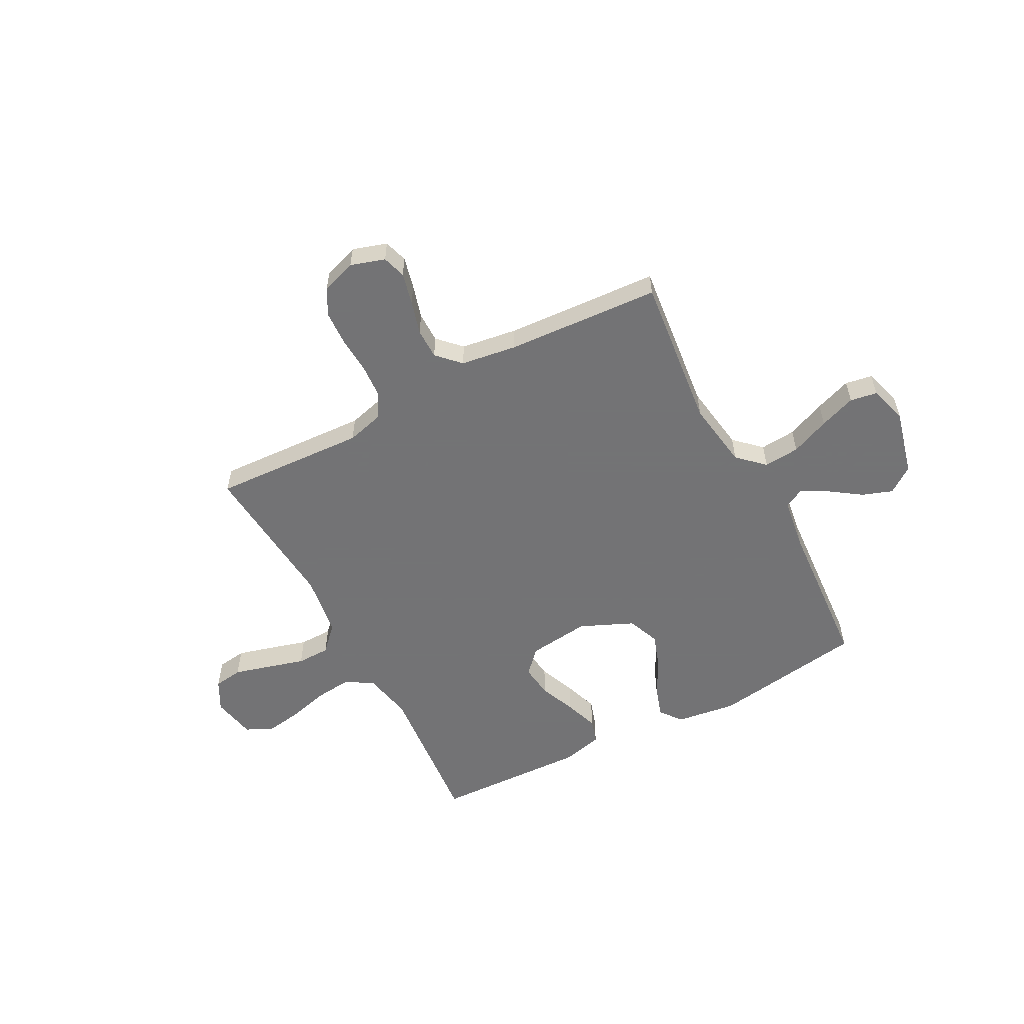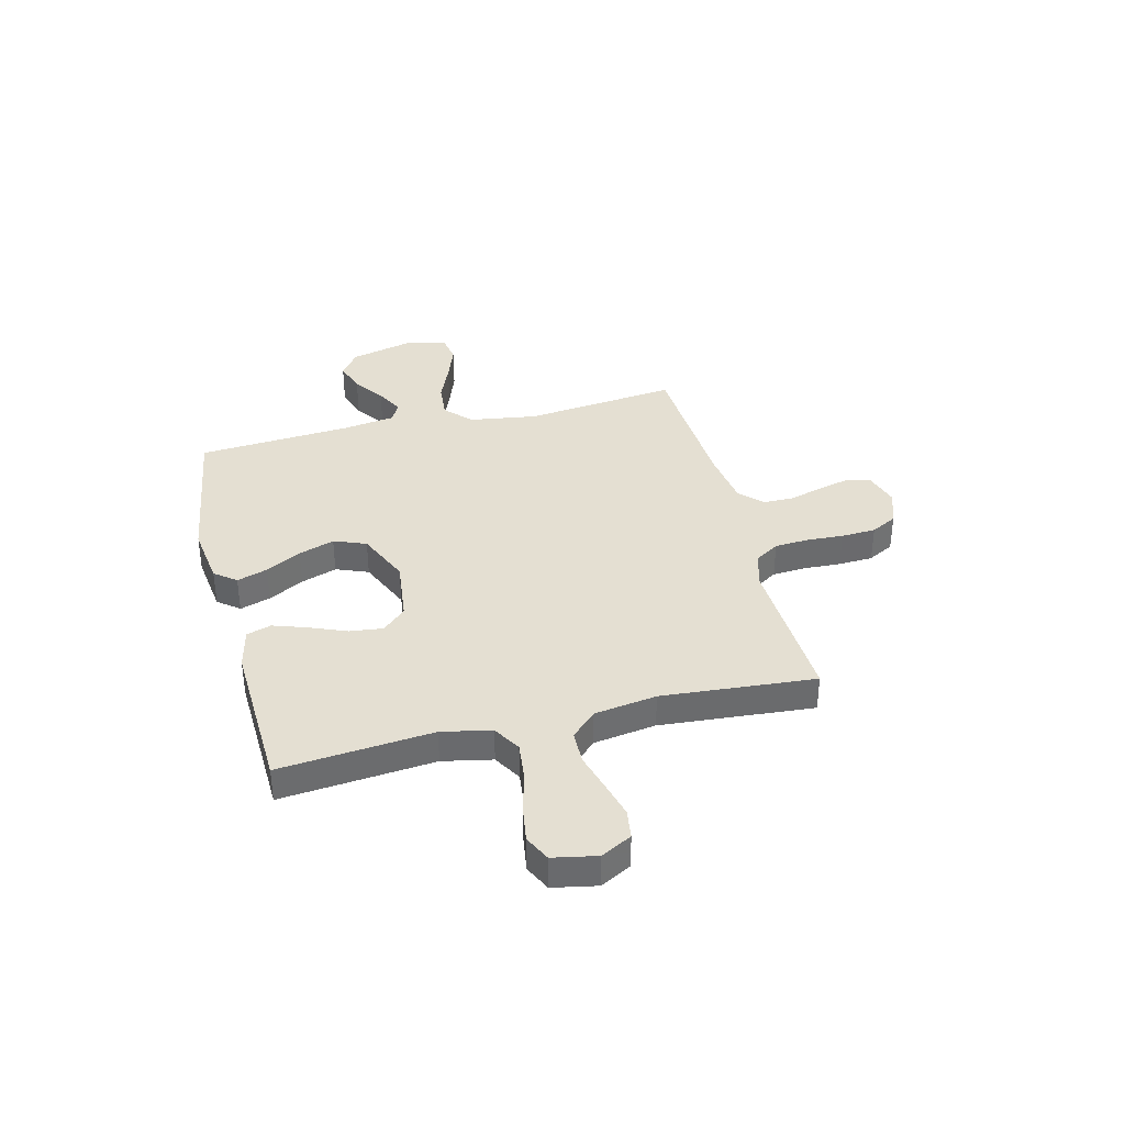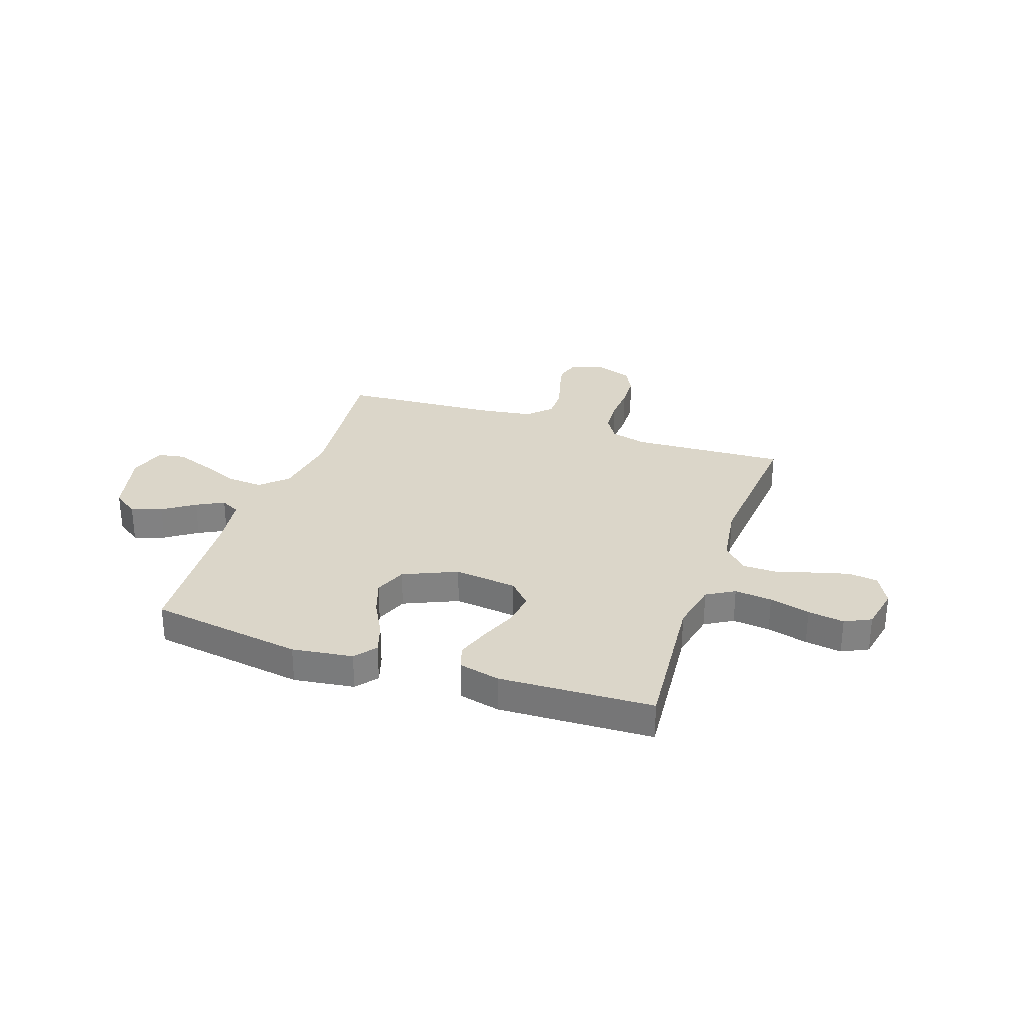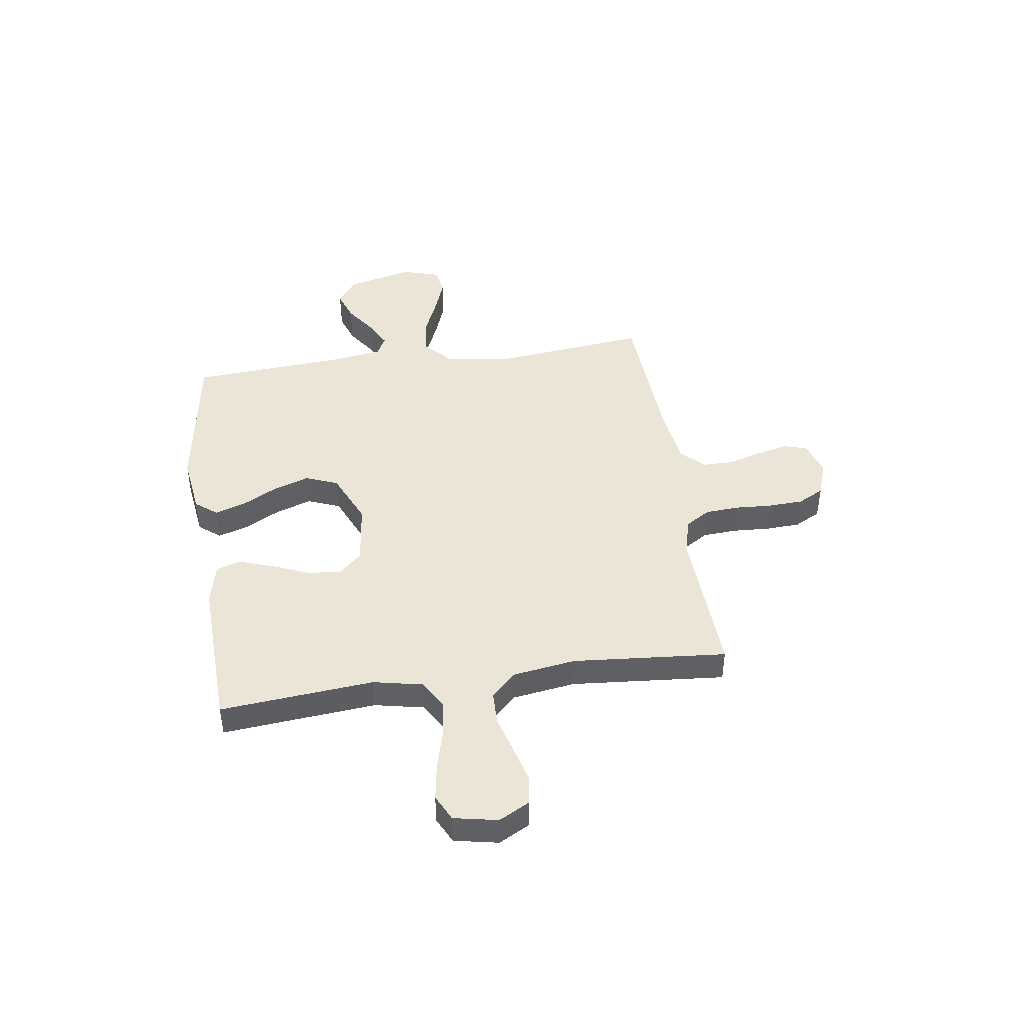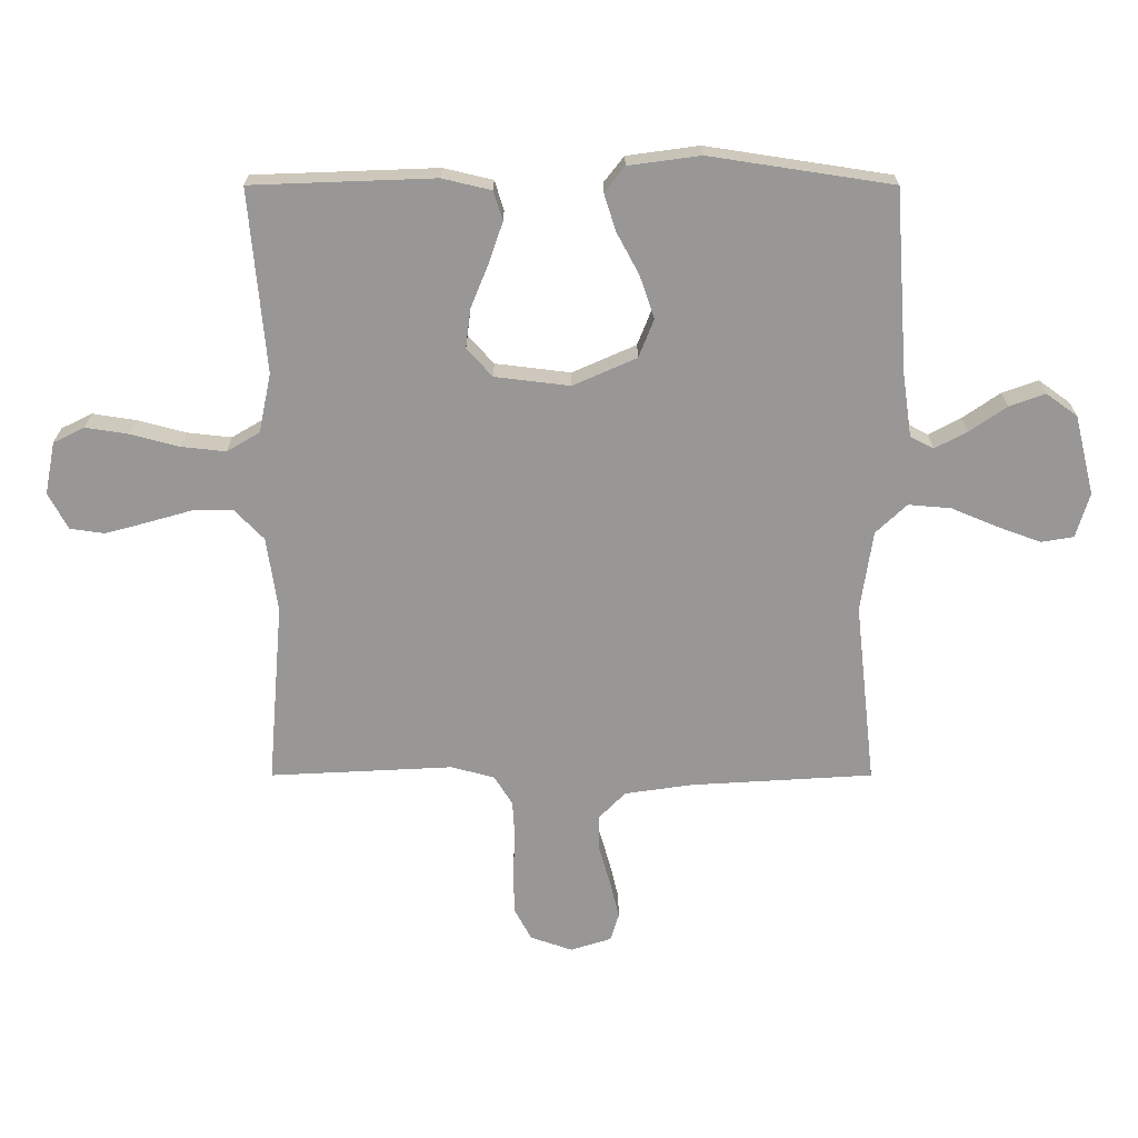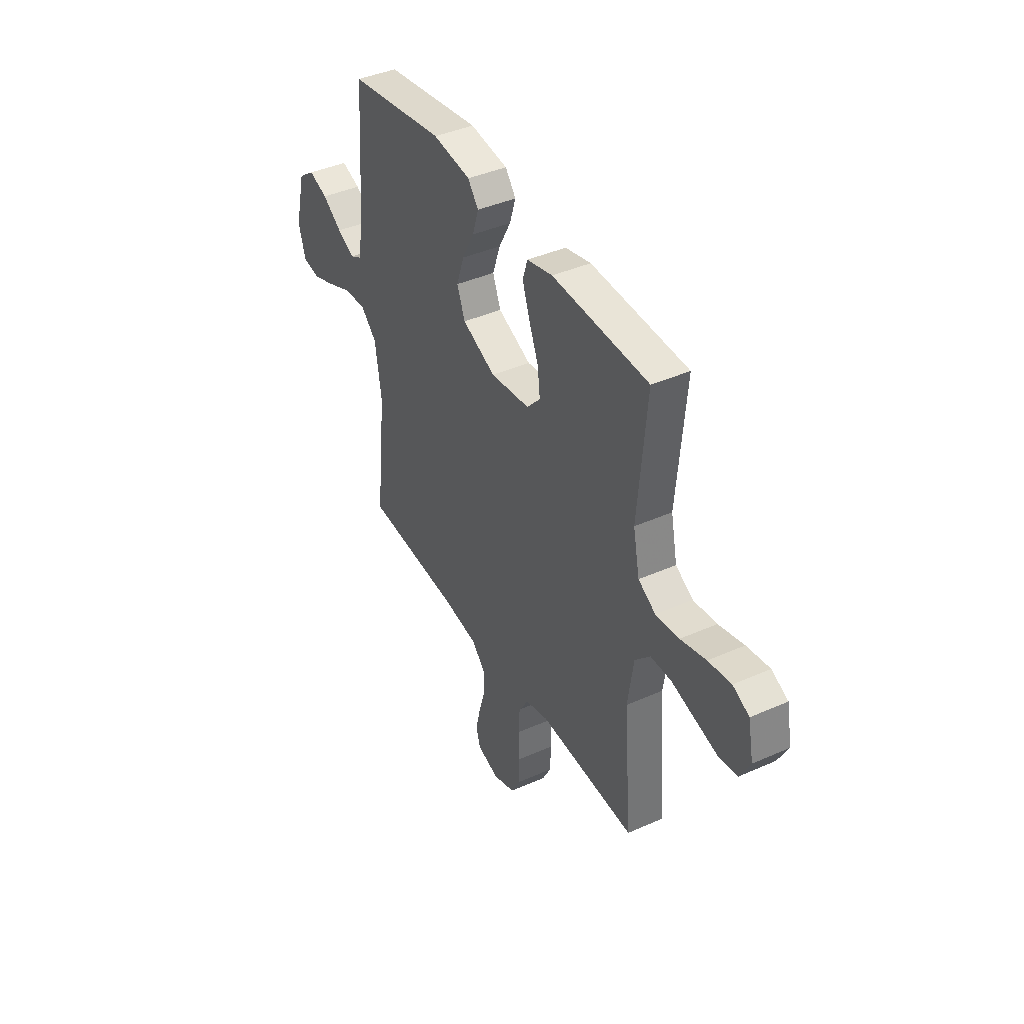
<metadata>
{"format":"obj","ext":"obj","renderer":"f3d","projection":"perspective","resolution":1024,"background":"white","views":[{"elev":-56.0,"azim":-152.1,"up":"+Y"},{"elev":37.2,"azim":75.9,"up":"+Y"},{"elev":29.7,"azim":18.9,"up":"+Y"},{"elev":44.4,"azim":81.8,"up":"+Y"},{"elev":21.7,"azim":180.0,"up":"+Z"},{"elev":41.0,"azim":61.6,"up":"+Z"}]}
</metadata>
<code>
v 0.5 0.07 0.5
v 0.473 0.07 0.2
v 0.493 0.07 0.103
v 0.547 0.07 0.071
v 0.62 0.07 0.079
v 0.699 0.07 0.1
v 0.77 0.07 0.111
v 0.821 0.07 0.086
v 0.838 0.07 0
v 0.806 0.07 -0.06
v 0.749 0.07 -0.068
v 0.679 0.07 -0.049
v 0.605 0.07 -0.028
v 0.54 0.07 -0.029
v 0.493 0.07 -0.078
v 0.475 0.07 -0.2
v 0.5 0.07 -0.5
v 0.2 0.07 -0.485
v 0.129 0.07 -0.504
v 0.099 0.07 -0.552
v 0.095 0.07 -0.618
v 0.099 0.07 -0.69
v 0.096 0.07 -0.758
v 0.069 0.07 -0.809
v 0 0.07 -0.833
v -0.067 0.07 -0.812
v -0.081 0.07 -0.766
v -0.066 0.07 -0.704
v -0.047 0.07 -0.638
v -0.047 0.07 -0.578
v -0.09 0.07 -0.534
v -0.2 0.07 -0.518
v -0.5 0.07 -0.5
v -0.467 0.07 -0.2
v -0.487 0.07 -0.067
v -0.538 0.07 -0.019
v -0.608 0.07 -0.025
v -0.684 0.07 -0.057
v -0.755 0.07 -0.083
v -0.808 0.07 -0.074
v -0.83 0.07 0
v -0.798 0.07 0.13
v -0.747 0.07 0.167
v -0.688 0.07 0.146
v -0.627 0.07 0.104
v -0.574 0.07 0.076
v -0.536 0.07 0.096
v -0.521 0.07 0.2
v -0.5 0.07 0.5
v -0.2 0.07 0.546
v -0.082 0.07 0.53
v -0.049 0.07 0.488
v -0.068 0.07 0.428
v -0.105 0.07 0.359
v -0.129 0.07 0.289
v -0.104 0.07 0.226
v 0 0.07 0.18
v 0.123 0.07 0.195
v 0.165 0.07 0.241
v 0.157 0.07 0.306
v 0.128 0.07 0.377
v 0.105 0.07 0.444
v 0.12 0.07 0.492
v 0.2 0.07 0.511
v 0.5 0 0.5
v 0.473 0 0.2
v 0.493 0 0.103
v 0.547 0 0.071
v 0.62 0 0.079
v 0.699 0 0.1
v 0.77 0 0.111
v 0.821 0 0.086
v 0.838 0 0
v 0.806 0 -0.06
v 0.749 0 -0.068
v 0.679 0 -0.049
v 0.605 0 -0.028
v 0.54 0 -0.029
v 0.493 0 -0.078
v 0.475 0 -0.2
v 0.5 0 -0.5
v 0.2 0 -0.485
v 0.129 0 -0.504
v 0.099 0 -0.552
v 0.095 0 -0.618
v 0.099 0 -0.69
v 0.096 0 -0.758
v 0.069 0 -0.809
v 0 0 -0.833
v -0.067 0 -0.812
v -0.081 0 -0.766
v -0.066 0 -0.704
v -0.047 0 -0.638
v -0.047 0 -0.578
v -0.09 0 -0.534
v -0.2 0 -0.518
v -0.5 0 -0.5
v -0.467 0 -0.2
v -0.487 0 -0.067
v -0.538 0 -0.019
v -0.608 0 -0.025
v -0.684 0 -0.057
v -0.755 0 -0.083
v -0.808 0 -0.074
v -0.83 0 0
v -0.798 0 0.13
v -0.747 0 0.167
v -0.688 0 0.146
v -0.627 0 0.104
v -0.574 0 0.076
v -0.536 0 0.096
v -0.521 0 0.2
v -0.5 0 0.5
v -0.2 0 0.546
v -0.082 0 0.53
v -0.049 0 0.488
v -0.068 0 0.428
v -0.105 0 0.359
v -0.129 0 0.289
v -0.104 0 0.226
v 0 0 0.18
v 0.123 0 0.195
v 0.165 0 0.241
v 0.157 0 0.306
v 0.128 0 0.377
v 0.105 0 0.444
v 0.12 0 0.492
v 0.2 0 0.511
f 64 1 2
f 63 64 2
f 62 63 2
f 61 62 2
f 60 61 2
f 59 60 2 3
f 58 59 3 4
f 57 58 4
f 52 53 54
f 51 52 54
f 50 51 54
f 49 50 54
f 48 49 54
f 47 48 54 55
f 46 47 55 56
f 43 44 45
f 42 43 45
f 41 42 45
f 40 41 45
f 39 40 45
f 38 39 45
f 37 38 45
f 36 37 45 46
f 46 56 57
f 36 46 57
f 35 36 57
f 32 33 34
f 35 57 4
f 34 35 4
f 32 34 4
f 31 32 4
f 27 28 29
f 26 27 29
f 25 26 29
f 24 25 29
f 23 24 29
f 22 23 29
f 21 22 29
f 20 21 29 30
f 16 17 18
f 15 16 18 19
f 11 12 13
f 10 11 13
f 9 10 13
f 8 9 13
f 7 8 13
f 6 7 13
f 5 6 13
f 5 13 14
f 4 5 14 15
f 19 20 30 31
f 4 15 19 31
f 66 65 128
f 66 128 127
f 66 127 126
f 66 126 125
f 66 125 124
f 67 66 124 123
f 68 67 123 122
f 68 122 121
f 118 117 116
f 118 116 115
f 118 115 114
f 118 114 113
f 118 113 112
f 119 118 112 111
f 120 119 111 110
f 109 108 107
f 109 107 106
f 109 106 105
f 109 105 104
f 109 104 103
f 109 103 102
f 109 102 101
f 110 109 101 100
f 121 120 110
f 121 110 100
f 121 100 99
f 98 97 96
f 68 121 99
f 68 99 98
f 68 98 96
f 68 96 95
f 93 92 91
f 93 91 90
f 93 90 89
f 93 89 88
f 93 88 87
f 93 87 86
f 93 86 85
f 94 93 85 84
f 82 81 80
f 83 82 80 79
f 77 76 75
f 77 75 74
f 77 74 73
f 77 73 72
f 77 72 71
f 77 71 70
f 77 70 69
f 78 77 69
f 79 78 69 68
f 95 94 84 83
f 95 83 79 68
f 1 65 66 2
f 2 66 67 3
f 3 67 68 4
f 4 68 69 5
f 5 69 70 6
f 6 70 71 7
f 7 71 72 8
f 8 72 73 9
f 9 73 74 10
f 10 74 75 11
f 11 75 76 12
f 12 76 77 13
f 13 77 78 14
f 14 78 79 15
f 15 79 80 16
f 16 80 81 17
f 17 81 82 18
f 18 82 83 19
f 19 83 84 20
f 20 84 85 21
f 21 85 86 22
f 22 86 87 23
f 23 87 88 24
f 24 88 89 25
f 25 89 90 26
f 26 90 91 27
f 27 91 92 28
f 28 92 93 29
f 29 93 94 30
f 30 94 95 31
f 31 95 96 32
f 32 96 97 33
f 33 97 98 34
f 34 98 99 35
f 35 99 100 36
f 36 100 101 37
f 37 101 102 38
f 38 102 103 39
f 39 103 104 40
f 40 104 105 41
f 41 105 106 42
f 42 106 107 43
f 43 107 108 44
f 44 108 109 45
f 45 109 110 46
f 46 110 111 47
f 47 111 112 48
f 48 112 113 49
f 49 113 114 50
f 50 114 115 51
f 51 115 116 52
f 52 116 117 53
f 53 117 118 54
f 54 118 119 55
f 55 119 120 56
f 56 120 121 57
f 57 121 122 58
f 58 122 123 59
f 59 123 124 60
f 60 124 125 61
f 61 125 126 62
f 62 126 127 63
f 63 127 128 64
f 64 128 65 1

</code>
